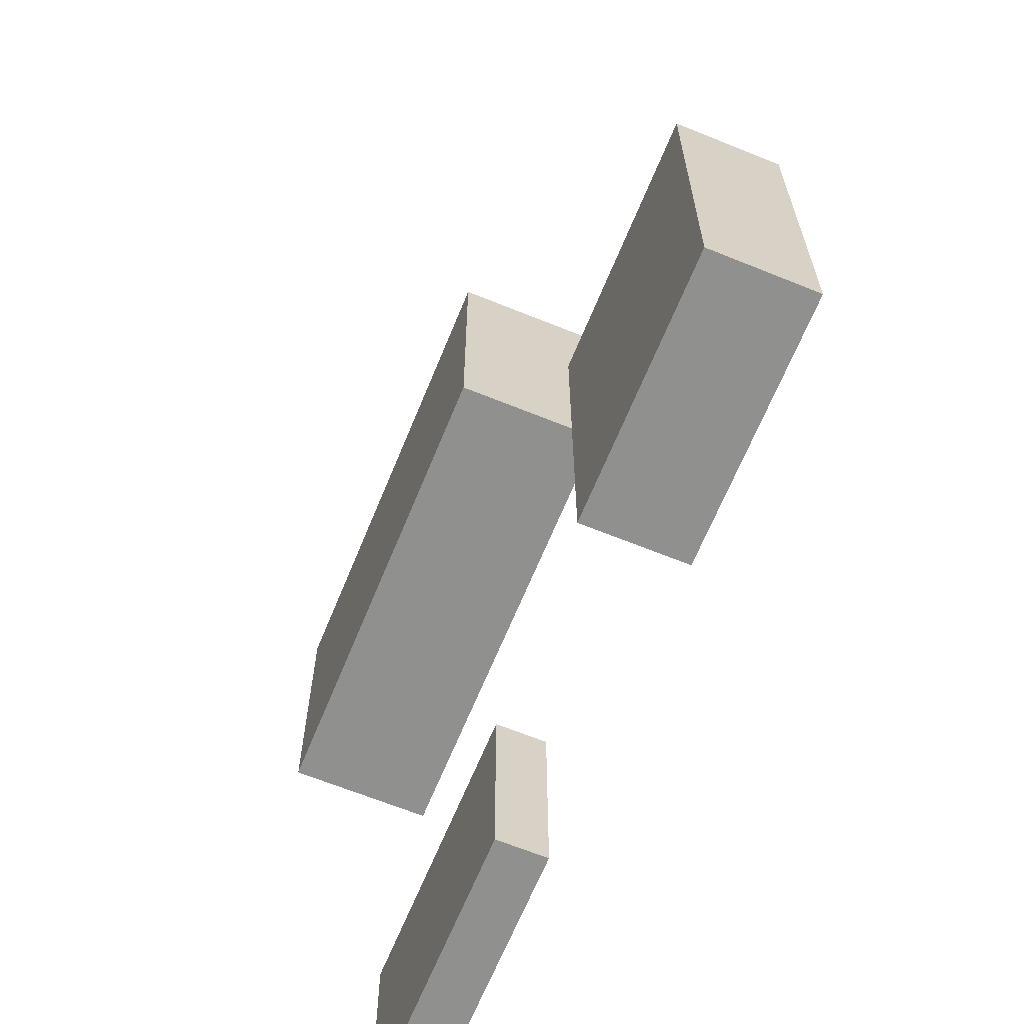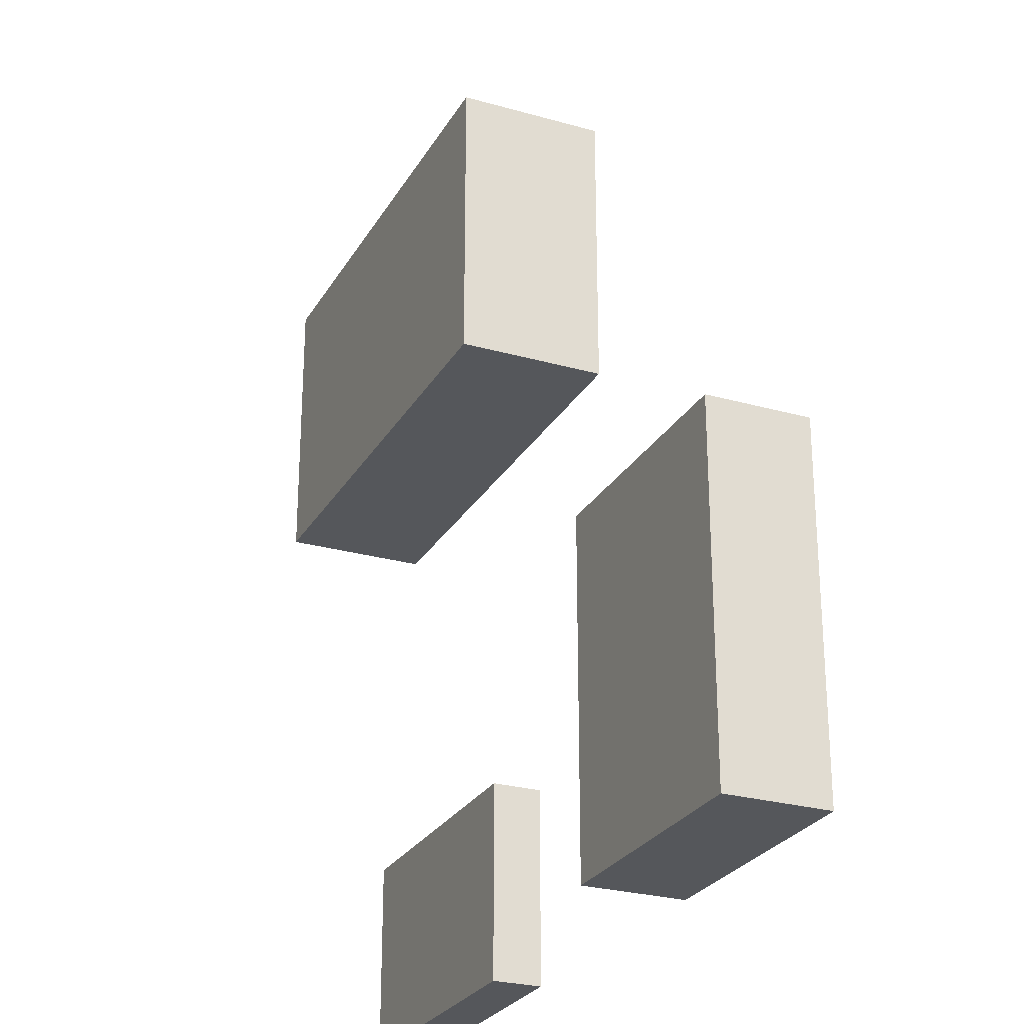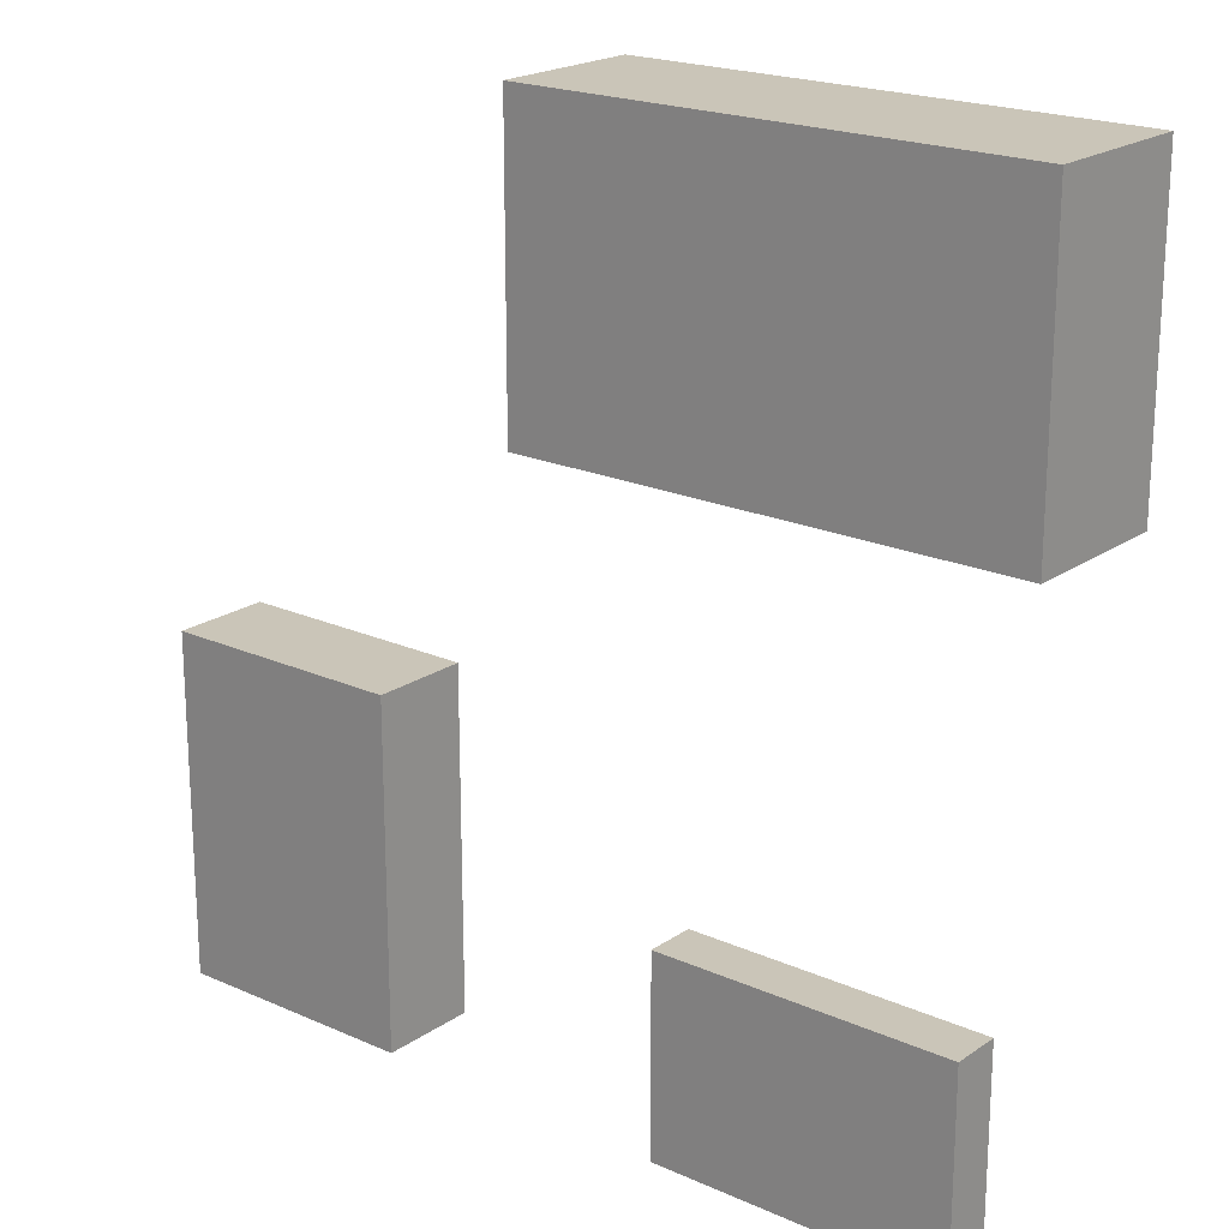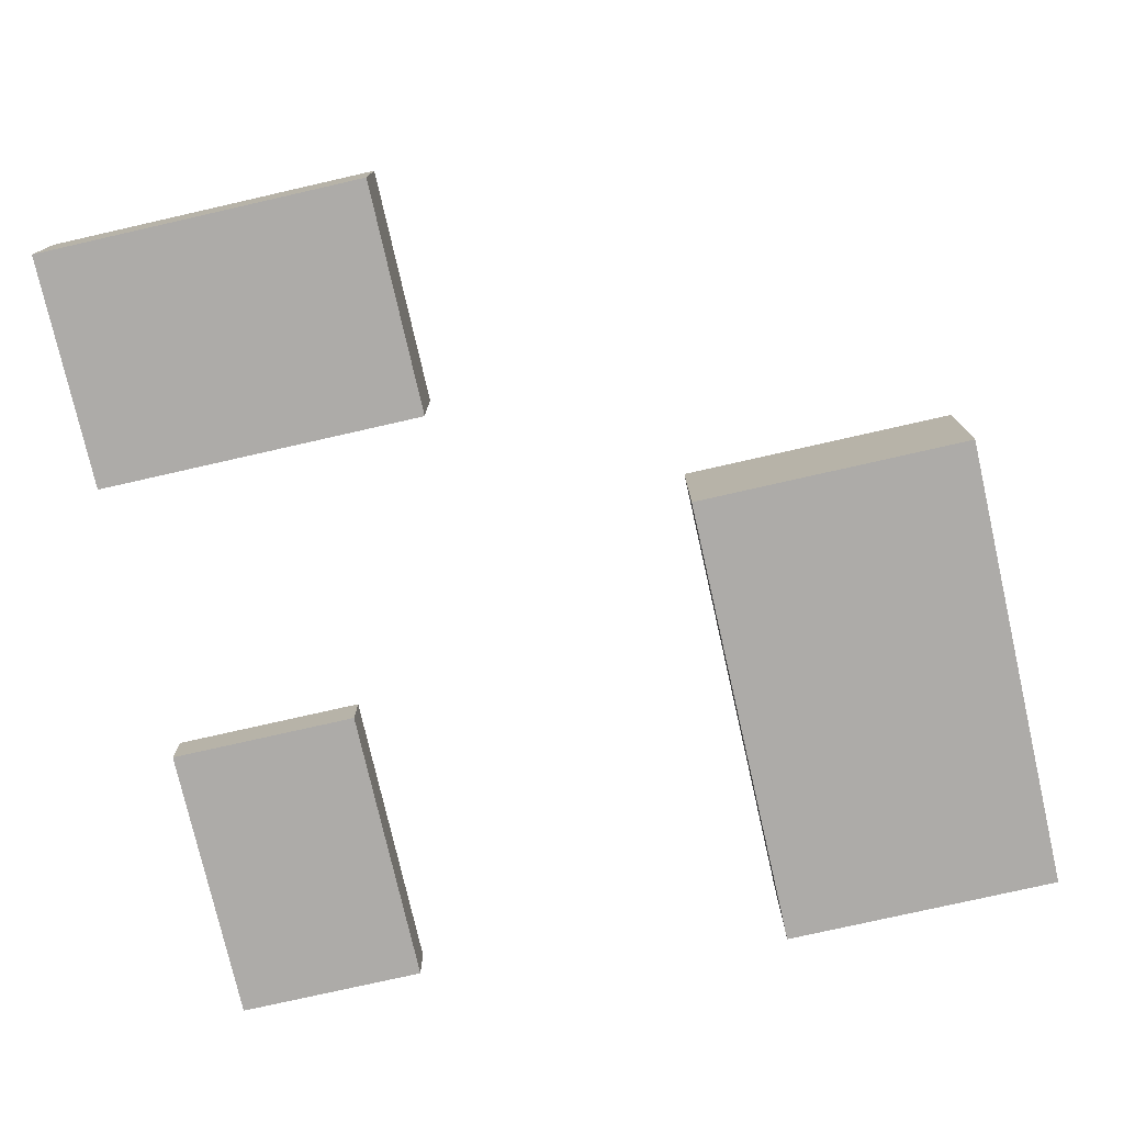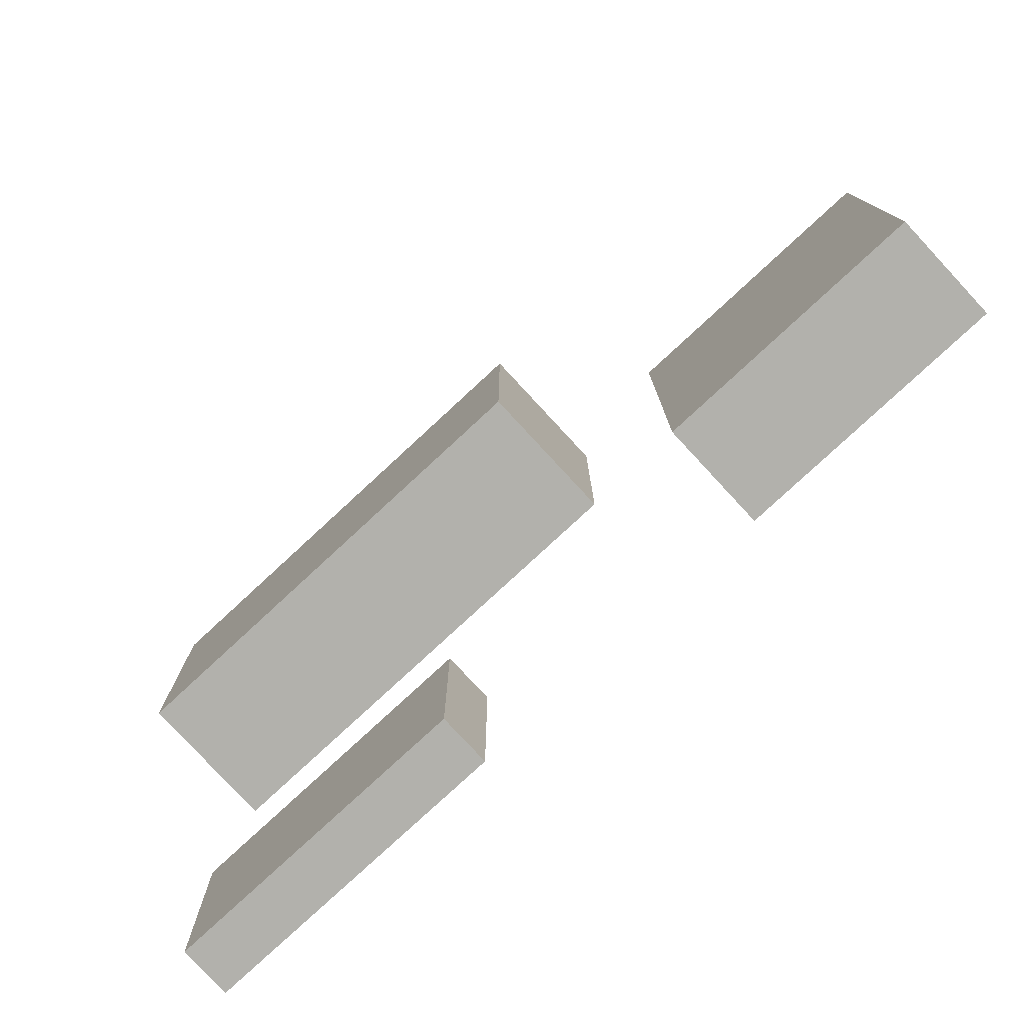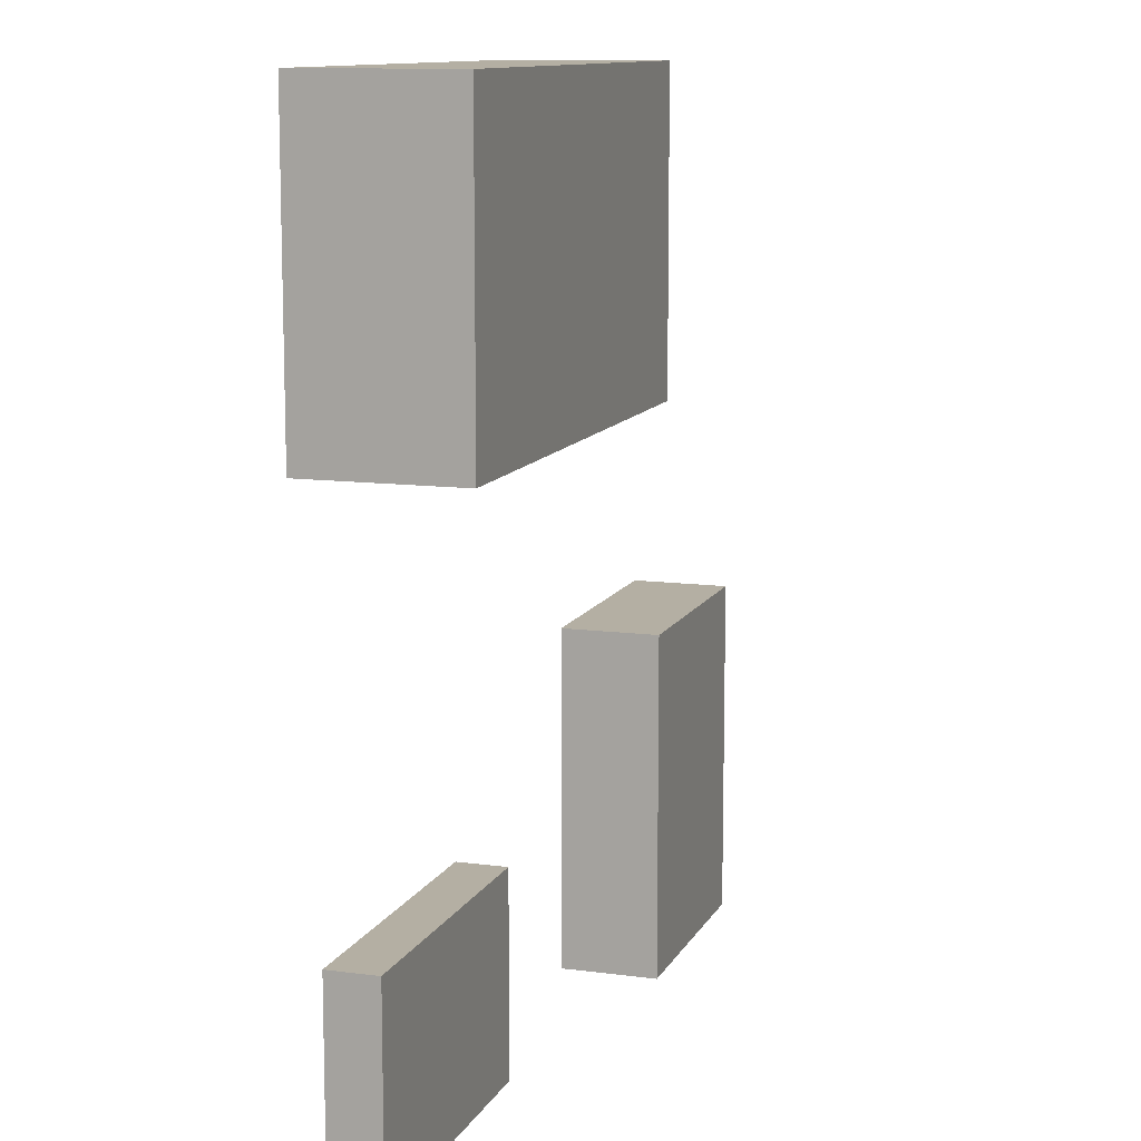
<metadata>
{"format":"obj","ext":"obj","renderer":"f3d","projection":"perspective","resolution":1024,"background":"white","views":[{"elev":-65.6,"azim":-112.2,"up":"+Z"},{"elev":-26.4,"azim":-114.0,"up":"+Z"},{"elev":20.4,"azim":39.1,"up":"+Z"},{"elev":-76.5,"azim":-77.2,"up":"+Y"},{"elev":-78.9,"azim":-137.2,"up":"+Z"},{"elev":11.2,"azim":108.1,"up":"+Z"}]}
</metadata>
<code>
o
v 1 2 -1.8
v 1 2 -2.2
v 1 2 -2.3
v 1 2 -2.5
v 1 2.1 -1.9
v 1 2.1 -2
v 1 2.1 -2.2
v 1 2.1 -2.3
v 1 2.2 -1.8
v 1 2.2 -1.9
v 1 2.2 -2
v 1 2.2 -2.5
v 1.8 2 -0.7
v 1.8 2 -1.3
v 1.8 2.2 -0.8
v 1.8 2.2 -0.9
v 1.8 2.2 -1.2
v 1.8 2.2 -1.3
v 1.8 2.3 -0.7
v 1.8 2.3 -0.8
v 1.8 2.3 -0.9
v 1.8 2.3 -1.2
v 1.8 2.3 -1.3
v 2.1 2 -2.1
v 2.1 2 -2.2
v 2.1 2 -2.5
v 2.1 2.1 -2.1
v 2.1 2.1 -2.2
v 2.1 2.1 -2.5
v 1.5 2 -1.8
v 1.5 2 -2.5
v 1.5 2.1 -2.2
v 1.5 2.1 -2.3
v 1.5 2.2 -1.8
v 1.5 2.2 -2.2
v 1.5 2.2 -2.3
v 1.5 2.2 -2.5
v 2.7 2 -2.1
v 2.7 2 -2.5
v 2.7 2.1 -2.1
v 2.7 2.1 -2.5
v 2.8 2 -0.7
v 2.8 2 -1
v 2.8 2 -1.1
v 2.8 2 -1.3
v 2.8 2.1 -1
v 2.8 2.1 -1.1
v 2.8 2.2 -1
v 2.8 2.2 -1.1
v 2.8 2.3 -0.7
v 2.8 2.3 -1
v 2.8 2.3 -1.1
v 2.8 2.3 -1.3
v 1.8 2 -0.7
v 1.8 2.3 -0.7
v 1.9 2 -0.7
v 1.9 2.1 -0.7
v 2 2 -0.7
v 2 2.1 -0.7
v 2.2 2.2 -0.7
v 2.2 2.3 -0.7
v 2.3 2.2 -0.7
v 2.3 2.3 -0.7
v 2.6 2.1 -0.7
v 2.6 2.2 -0.7
v 2.7 2.1 -0.7
v 2.7 2.2 -0.7
v 2.8 2 -0.7
v 2.8 2.3 -0.7
v 1 2 -1.8
v 1 2.2 -1.8
v 1.3 2.1 -1.8
v 1.3 2.2 -1.8
v 1.4 2.1 -1.8
v 1.4 2.2 -1.8
v 1.5 2 -1.8
v 1.5 2.2 -1.8
v 2.1 2 -2.1
v 2.1 2.1 -2.1
v 2.2 2 -2.1
v 2.2 2.1 -2.1
v 2.5 2 -2.1
v 2.5 2.1 -2.1
v 2.6 2 -2.1
v 2.6 2.1 -2.1
v 2.7 2 -2.1
v 2.7 2.1 -2.1
v 1.8 2 -1.3
v 1.8 2.2 -1.3
v 1.8 2.3 -1.3
v 1.9 2.2 -1.3
v 1.9 2.3 -1.3
v 2.5 2.1 -1.3
v 2.5 2.2 -1.3
v 2.6 2.1 -1.3
v 2.6 2.2 -1.3
v 2.8 2 -1.3
v 2.8 2.3 -1.3
v 1 2 -2.5
v 1 2.2 -2.5
v 1.1 2 -2.5
v 1.1 2.1 -2.5
v 1.2 2 -2.5
v 1.2 2.1 -2.5
v 1.5 2 -2.5
v 1.5 2.2 -2.5
v 2.1 2 -2.5
v 2.1 2.1 -2.5
v 2.2 2 -2.5
v 2.2 2.1 -2.5
v 2.3 2 -2.5
v 2.3 2.1 -2.5
v 2.7 2 -2.5
v 2.7 2.1 -2.5
v 1.8 2 -0.7
v 1.9 2 -0.7
v 2 2 -0.7
v 2.8 2 -0.7
v 1.9 2 -0.8
v 2 2 -0.8
v 2.7 2 -1
v 2.8 2 -1
v 2.2 2 -1.1
v 2.3 2 -1.1
v 2.7 2 -1.1
v 2.8 2 -1.1
v 2.2 2 -1.2
v 2.3 2 -1.2
v 1.8 2 -1.3
v 2.8 2 -1.3
v 1 2 -1.8
v 1.5 2 -1.8
v 1.3 2 -2
v 1.4 2 -2
v 1.3 2 -2.1
v 1.4 2 -2.1
v 2.1 2 -2.1
v 2.2 2 -2.1
v 2.5 2 -2.1
v 2.6 2 -2.1
v 2.7 2 -2.1
v 1 2 -2.2
v 1.1 2 -2.2
v 2.1 2 -2.2
v 2.2 2 -2.2
v 2.5 2 -2.2
v 2.6 2 -2.2
v 1 2 -2.3
v 1.1 2 -2.3
v 1.3 2 -2.3
v 1.4 2 -2.3
v 2.3 2 -2.3
v 2.4 2 -2.3
v 1.1 2 -2.4
v 1.2 2 -2.4
v 1.3 2 -2.4
v 1.4 2 -2.4
v 2.2 2 -2.4
v 2.3 2 -2.4
v 2.4 2 -2.4
v 1 2 -2.5
v 1.1 2 -2.5
v 1.2 2 -2.5
v 1.5 2 -2.5
v 2.1 2 -2.5
v 2.2 2 -2.5
v 2.3 2 -2.5
v 2.7 2 -2.5
v 2.1 2.1 -2.1
v 2.2 2.1 -2.1
v 2.5 2.1 -2.1
v 2.6 2.1 -2.1
v 2.7 2.1 -2.1
v 2.1 2.1 -2.2
v 2.2 2.1 -2.2
v 2.5 2.1 -2.2
v 2.6 2.1 -2.2
v 2.3 2.1 -2.3
v 2.4 2.1 -2.3
v 2.2 2.1 -2.4
v 2.3 2.1 -2.4
v 2.4 2.1 -2.4
v 2.1 2.1 -2.5
v 2.2 2.1 -2.5
v 2.3 2.1 -2.5
v 2.7 2.1 -2.5
v 1 2.2 -1.8
v 1.3 2.2 -1.8
v 1.4 2.2 -1.8
v 1.5 2.2 -1.8
v 1 2.2 -1.9
v 1.1 2.2 -1.9
v 1.3 2.2 -1.9
v 1.4 2.2 -1.9
v 1 2.2 -2
v 1.1 2.2 -2
v 1.4 2.2 -2.2
v 1.5 2.2 -2.2
v 1.3 2.2 -2.3
v 1.4 2.2 -2.3
v 1.5 2.2 -2.3
v 1.3 2.2 -2.4
v 1.4 2.2 -2.4
v 1 2.2 -2.5
v 1.5 2.2 -2.5
v 1.8 2.3 -0.7
v 2.2 2.3 -0.7
v 2.3 2.3 -0.7
v 2.8 2.3 -0.7
v 1.8 2.3 -0.8
v 1.9 2.3 -0.8
v 2.2 2.3 -0.8
v 2.3 2.3 -0.8
v 1.8 2.3 -0.9
v 1.9 2.3 -0.9
v 2.2 2.3 -0.9
v 2.3 2.3 -0.9
v 2.2 2.3 -1
v 2.3 2.3 -1
v 2.5 2.3 -1
v 2.6 2.3 -1
v 2.7 2.3 -1
v 2.8 2.3 -1
v 2.1 2.3 -1.1
v 2.2 2.3 -1.1
v 2.5 2.3 -1.1
v 2.6 2.3 -1.1
v 2.7 2.3 -1.1
v 2.8 2.3 -1.1
v 1.8 2.3 -1.2
v 1.9 2.3 -1.2
v 2.1 2.3 -1.2
v 2.2 2.3 -1.2
v 1.8 2.3 -1.3
v 1.9 2.3 -1.3
v 2.8 2.3 -1.3
f 5 2 1
f 6 2 5
f 7 3 2
f 7 2 6
f 8 4 3
f 8 3 7
f 9 5 1
f 10 6 5
f 10 5 9
f 11 7 6
f 11 6 10
f 11 8 7
f 12 4 8
f 12 8 11
f 15 14 13
f 16 14 15
f 17 14 16
f 18 14 17
f 19 15 13
f 20 16 15
f 20 15 19
f 21 17 16
f 21 16 20
f 22 18 17
f 22 17 21
f 23 18 22
f 27 25 24
f 28 26 25
f 28 25 27
f 29 26 28
f 30 31 32
f 32 31 33
f 30 32 34
f 32 33 35
f 34 32 35
f 33 31 36
f 35 33 36
f 36 31 37
f 38 39 40
f 40 39 41
f 42 43 46
f 43 44 46
f 44 45 47
f 46 44 47
f 42 46 48
f 46 47 48
f 47 45 49
f 48 47 49
f 42 48 50
f 48 49 51
f 50 48 51
f 49 45 52
f 51 49 52
f 52 45 53
f 56 55 54
f 57 55 56
f 58 57 56
f 59 55 57
f 59 57 58
f 60 59 58
f 60 55 59
f 61 55 60
f 62 60 58
f 62 61 60
f 63 61 62
f 64 62 58
f 64 63 62
f 65 63 64
f 66 64 58
f 66 65 64
f 67 63 65
f 67 65 66
f 68 66 58
f 68 67 66
f 69 63 67
f 69 67 68
f 72 71 70
f 73 71 72
f 74 72 70
f 74 73 72
f 75 73 74
f 76 74 70
f 76 75 74
f 77 75 76
f 80 79 78
f 81 79 80
f 82 81 80
f 83 81 82
f 84 83 82
f 85 83 84
f 86 85 84
f 87 85 86
f 88 89 91
f 89 90 91
f 91 90 92
f 88 91 93
f 91 92 93
f 93 92 94
f 88 93 95
f 93 94 95
f 94 92 96
f 95 94 96
f 88 95 97
f 95 96 97
f 96 92 98
f 97 96 98
f 99 100 101
f 101 100 102
f 101 102 103
f 102 100 104
f 103 102 104
f 103 104 105
f 104 100 106
f 105 104 106
f 107 108 109
f 109 108 110
f 109 110 111
f 111 110 112
f 111 112 113
f 113 112 114
f 119 116 115
f 119 117 116
f 120 118 117
f 120 117 119
f 121 120 119
f 121 118 120
f 122 118 121
f 123 121 119
f 124 121 123
f 125 122 121
f 125 121 124
f 126 122 125
f 127 124 123
f 127 123 119
f 128 126 125
f 128 124 127
f 128 125 124
f 129 119 115
f 129 127 119
f 129 128 127
f 130 126 128
f 130 128 129
f 133 132 131
f 134 132 133
f 135 133 131
f 135 134 133
f 136 132 134
f 136 134 135
f 142 135 131
f 142 136 135
f 143 136 142
f 144 138 137
f 145 139 138
f 145 138 144
f 146 140 139
f 146 139 145
f 147 141 140
f 147 140 146
f 148 143 142
f 149 136 143
f 149 143 148
f 150 136 149
f 151 132 136
f 151 136 150
f 152 146 145
f 152 145 144
f 152 147 146
f 153 147 152
f 154 150 149
f 154 149 148
f 155 150 154
f 156 151 150
f 156 150 155
f 157 132 151
f 157 151 156
f 158 152 144
f 159 153 152
f 159 152 158
f 160 147 153
f 160 153 159
f 161 154 148
f 162 155 154
f 162 154 161
f 163 156 155
f 163 155 162
f 163 157 156
f 164 132 157
f 164 157 163
f 165 158 144
f 166 159 158
f 166 158 165
f 167 160 159
f 167 159 166
f 168 141 147
f 168 160 167
f 168 147 160
f 169 170 174
f 170 171 175
f 174 170 175
f 171 172 176
f 175 171 176
f 172 173 177
f 176 172 177
f 175 176 178
f 174 175 178
f 176 177 178
f 178 177 179
f 174 178 180
f 178 179 181
f 180 178 181
f 179 177 182
f 181 179 182
f 174 180 183
f 180 181 184
f 183 180 184
f 181 182 185
f 184 181 185
f 177 173 186
f 185 182 186
f 182 177 186
f 187 188 191
f 191 188 192
f 188 189 193
f 192 188 193
f 189 190 194
f 193 189 194
f 191 192 195
f 192 193 196
f 195 192 196
f 193 194 196
f 194 190 197
f 196 194 197
f 195 196 197
f 197 190 198
f 195 197 199
f 197 198 200
f 199 197 200
f 200 198 201
f 195 199 202
f 199 200 202
f 200 201 203
f 202 200 203
f 195 202 204
f 202 203 204
f 203 201 205
f 204 203 205
f 206 207 210
f 210 207 211
f 207 208 212
f 211 207 212
f 208 209 213
f 212 208 213
f 210 211 214
f 211 212 215
f 214 211 215
f 212 213 215
f 215 213 216
f 213 209 217
f 216 213 217
f 215 216 218
f 214 215 218
f 216 217 218
f 217 209 219
f 218 217 219
f 219 209 220
f 220 209 221
f 221 209 222
f 222 209 223
f 214 218 224
f 218 219 224
f 219 220 224
f 224 220 225
f 220 221 226
f 225 220 226
f 221 222 227
f 226 221 227
f 222 223 228
f 227 222 228
f 228 223 229
f 214 224 230
f 230 224 231
f 224 225 232
f 231 224 232
f 226 227 233
f 232 225 233
f 225 226 233
f 227 228 233
f 228 229 233
f 230 231 234
f 231 232 235
f 234 231 235
f 232 233 235
f 233 229 236
f 235 233 236

</code>
